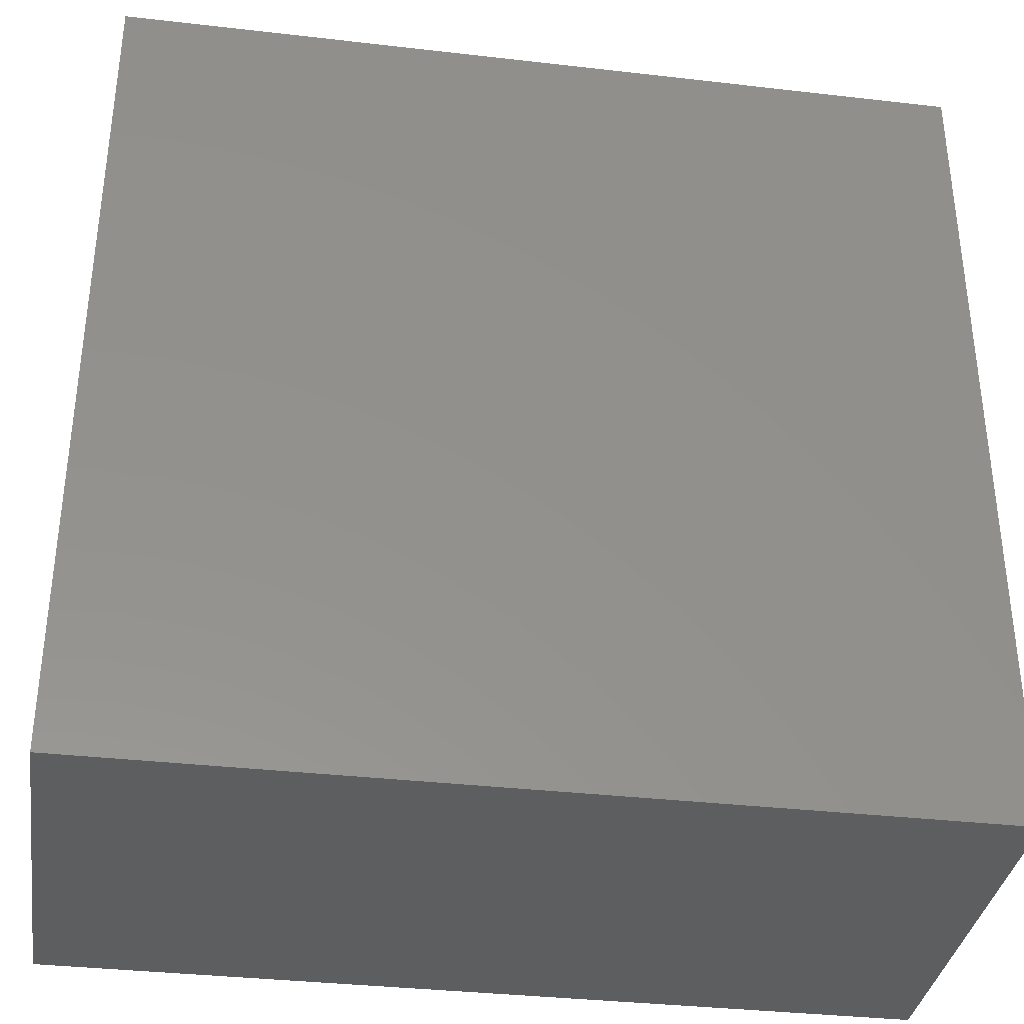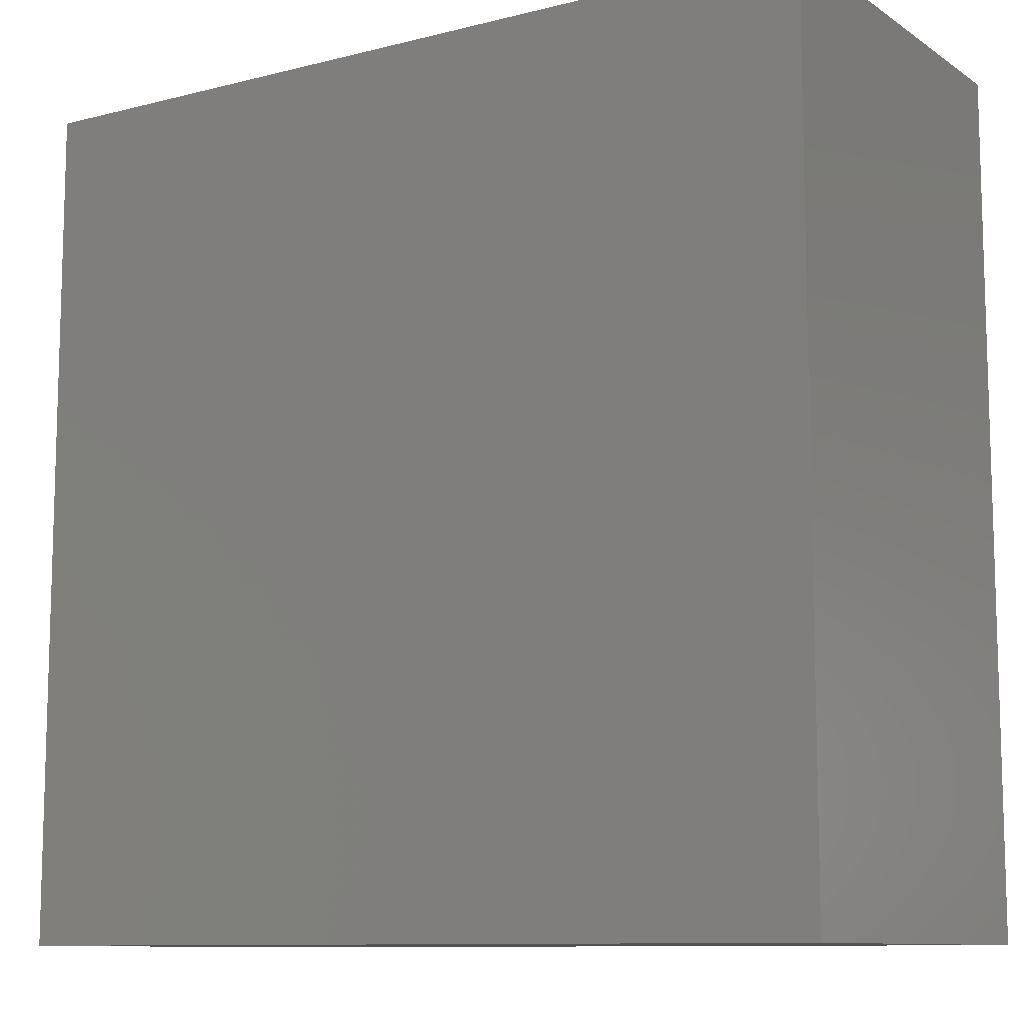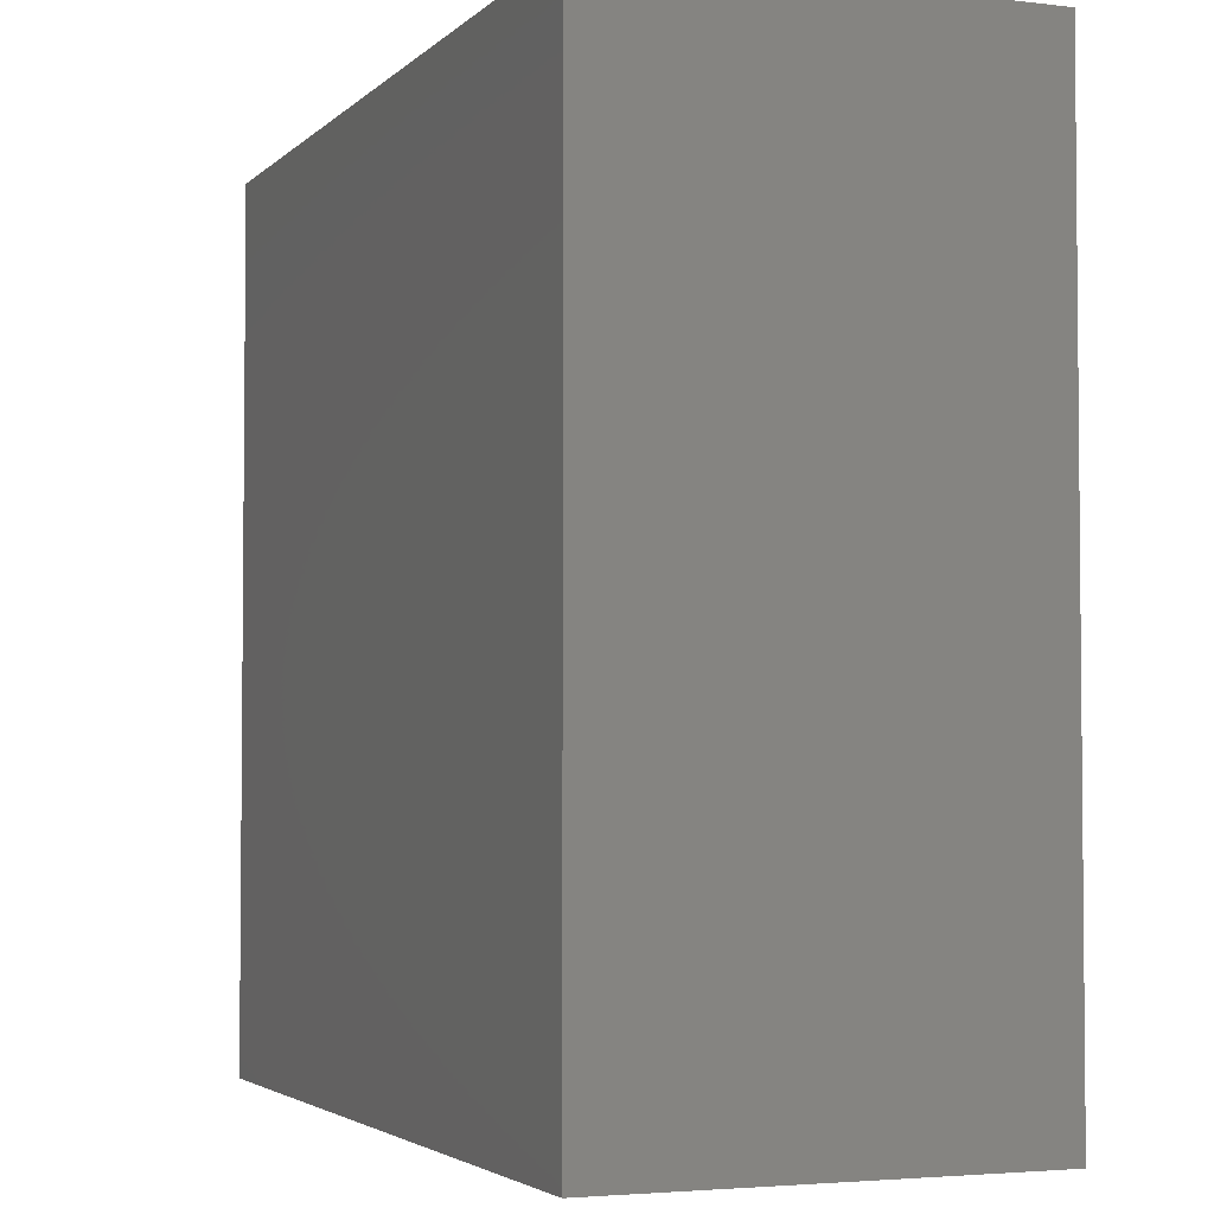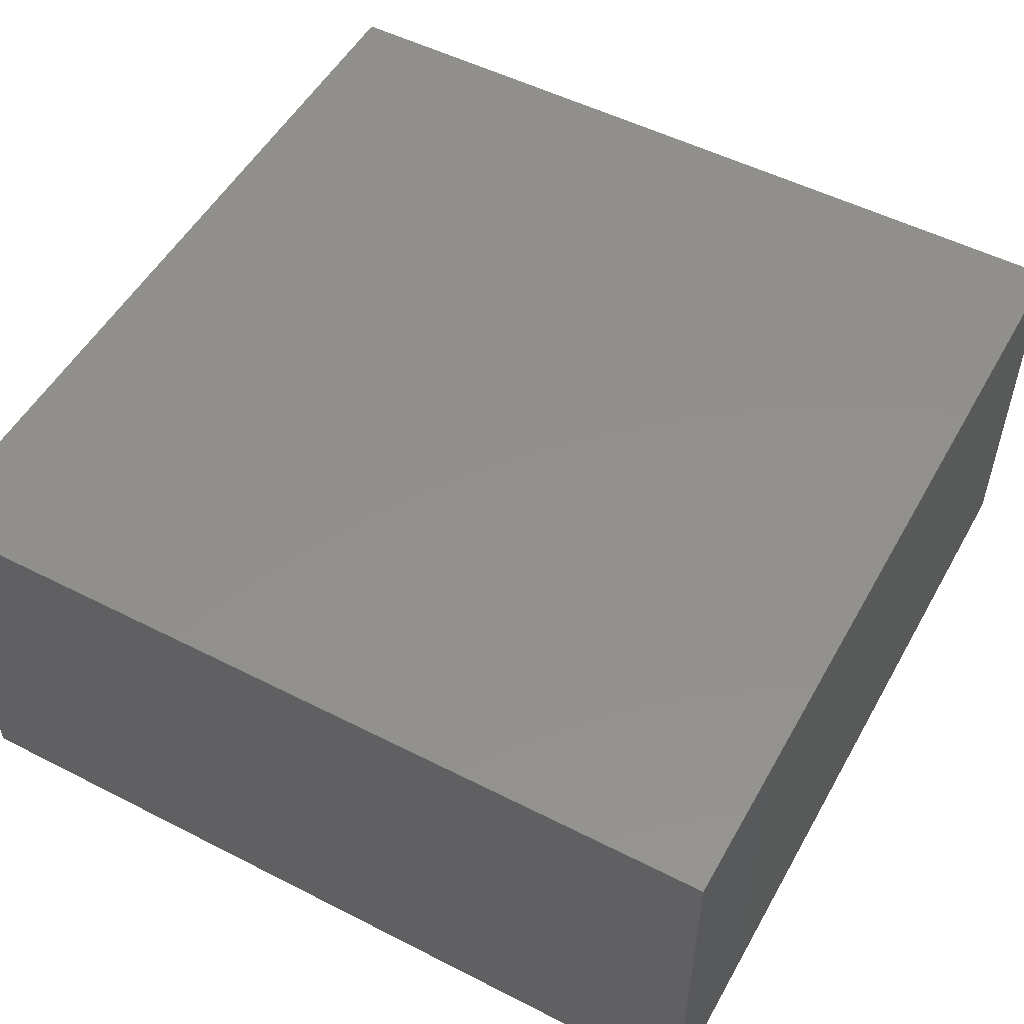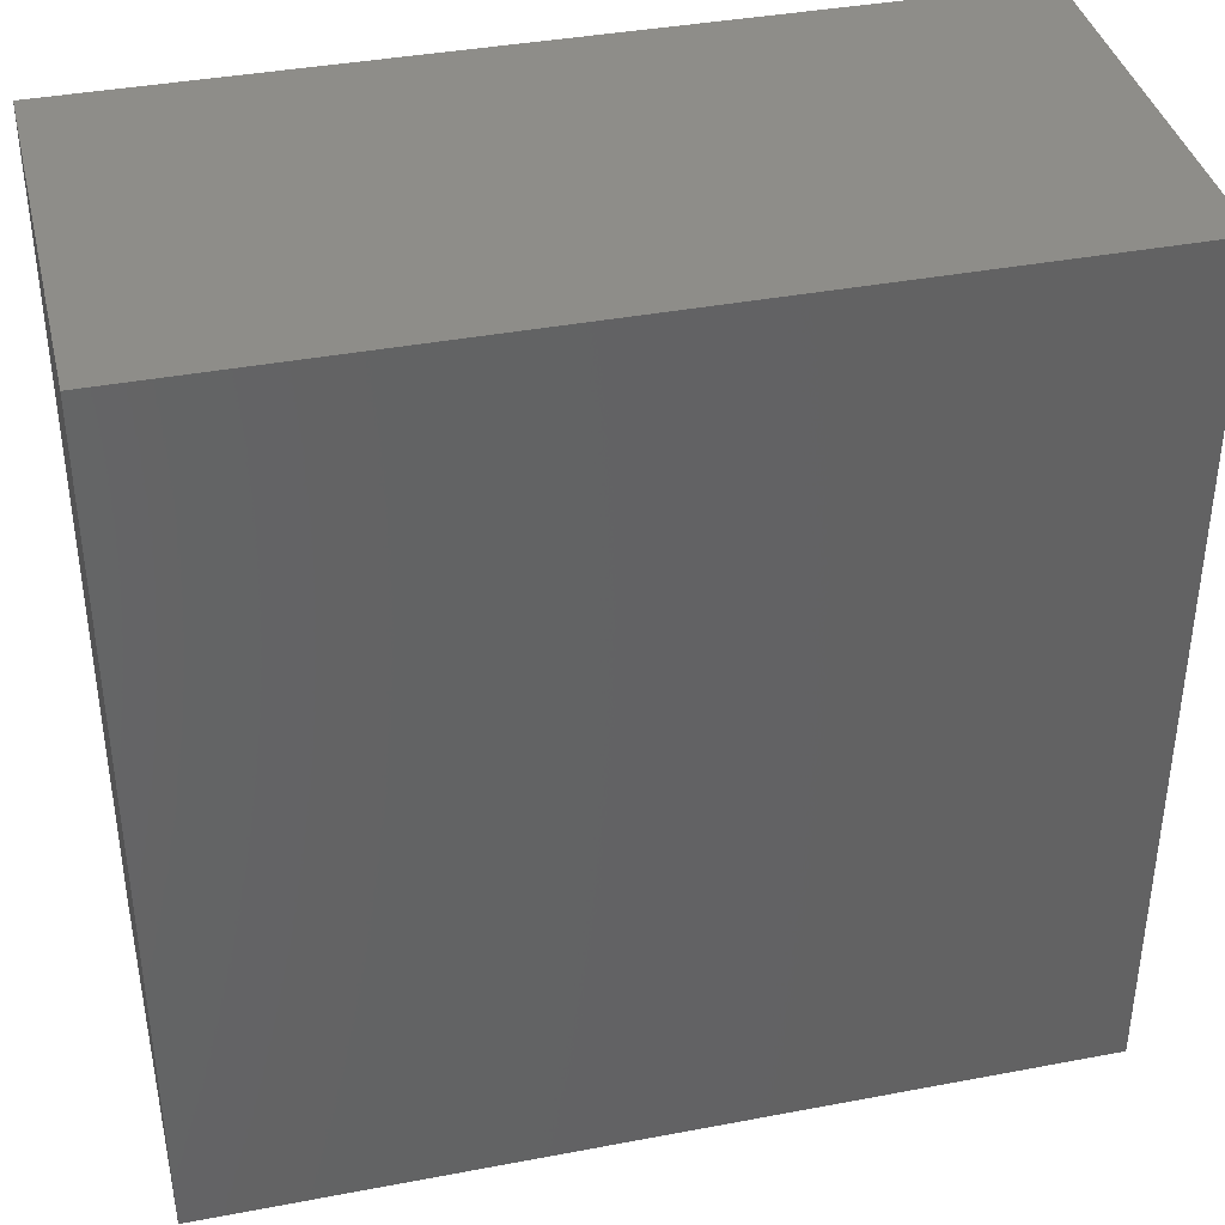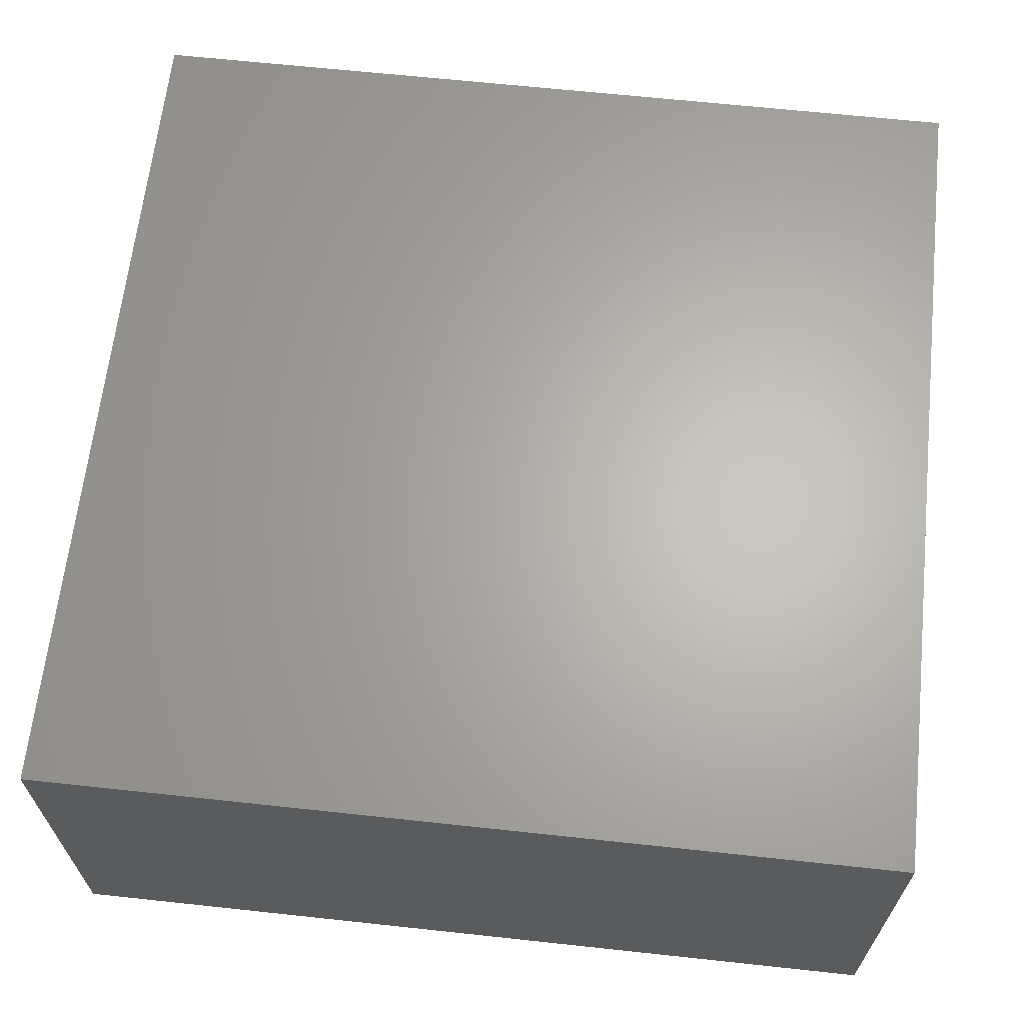
<metadata>
{"format":"stl","ext":"stl","renderer":"f3d","projection":"perspective","resolution":1024,"background":"white","views":[{"elev":-35.3,"azim":-8.7,"up":"+Y"},{"elev":-10.3,"azim":-147.4,"up":"+Y"},{"elev":-3.4,"azim":68.2,"up":"+Y"},{"elev":52.3,"azim":28.8,"up":"+Z"},{"elev":38.7,"azim":-13.4,"up":"+Y"},{"elev":64.8,"azim":-173.8,"up":"+Z"}]}
</metadata>
<code>
# stl→obj: 8 verts, 12 faces
v 21 0 10
v 0 0 0
v 21 0 0
v 0 0 10
v 0 21 10
v 21 21 0
v 0 21 0
v 21 21 10
f 1 2 3
f 2 1 4
f 5 6 7
f 6 5 8
f 1 5 4
f 5 1 8
f 6 1 3
f 1 6 8
f 5 2 4
f 2 5 7
f 6 2 7
f 2 6 3

</code>
